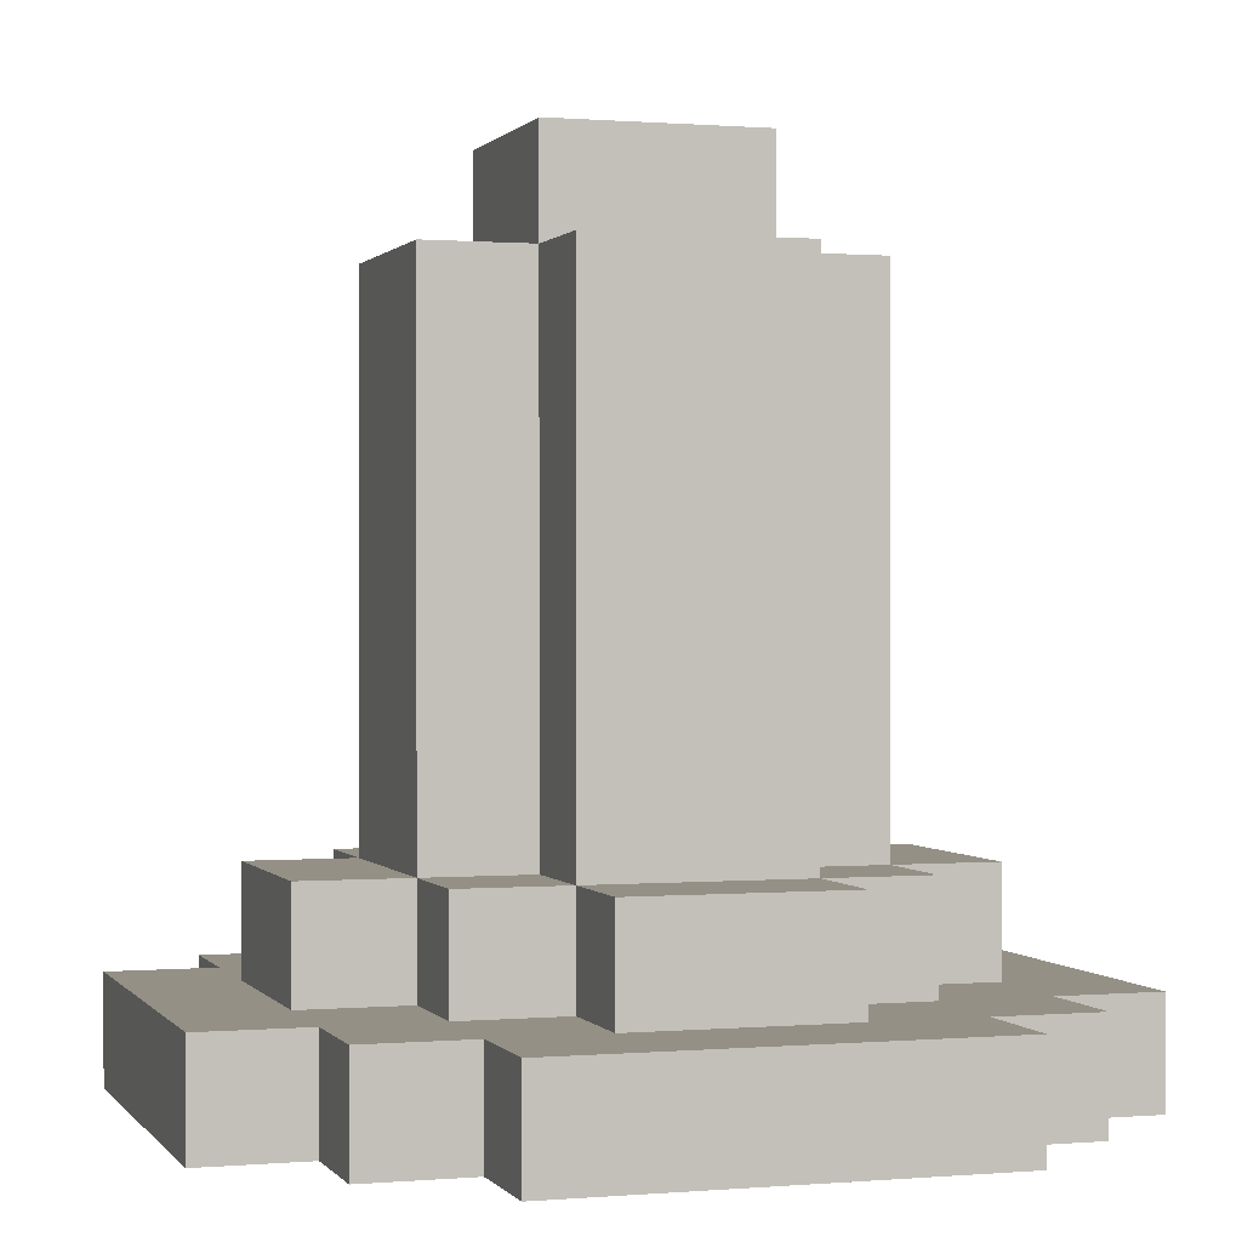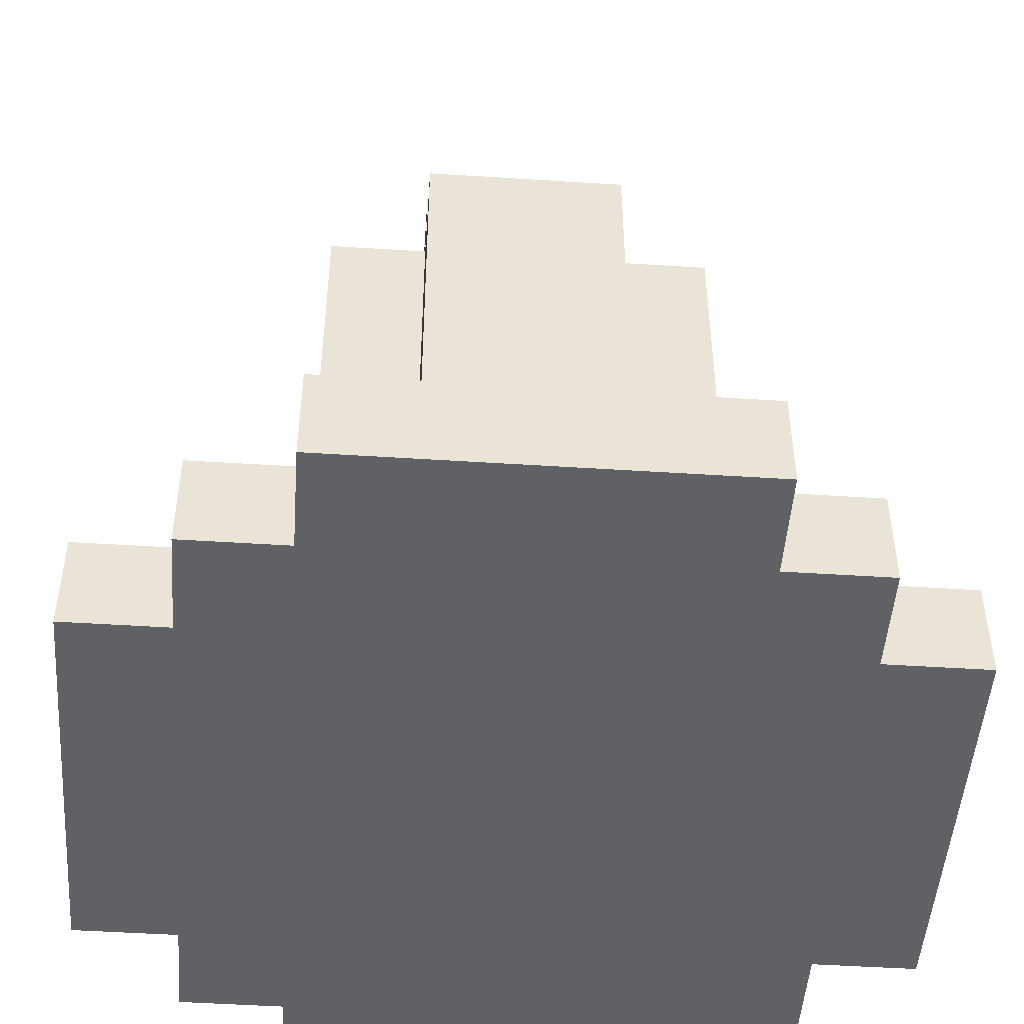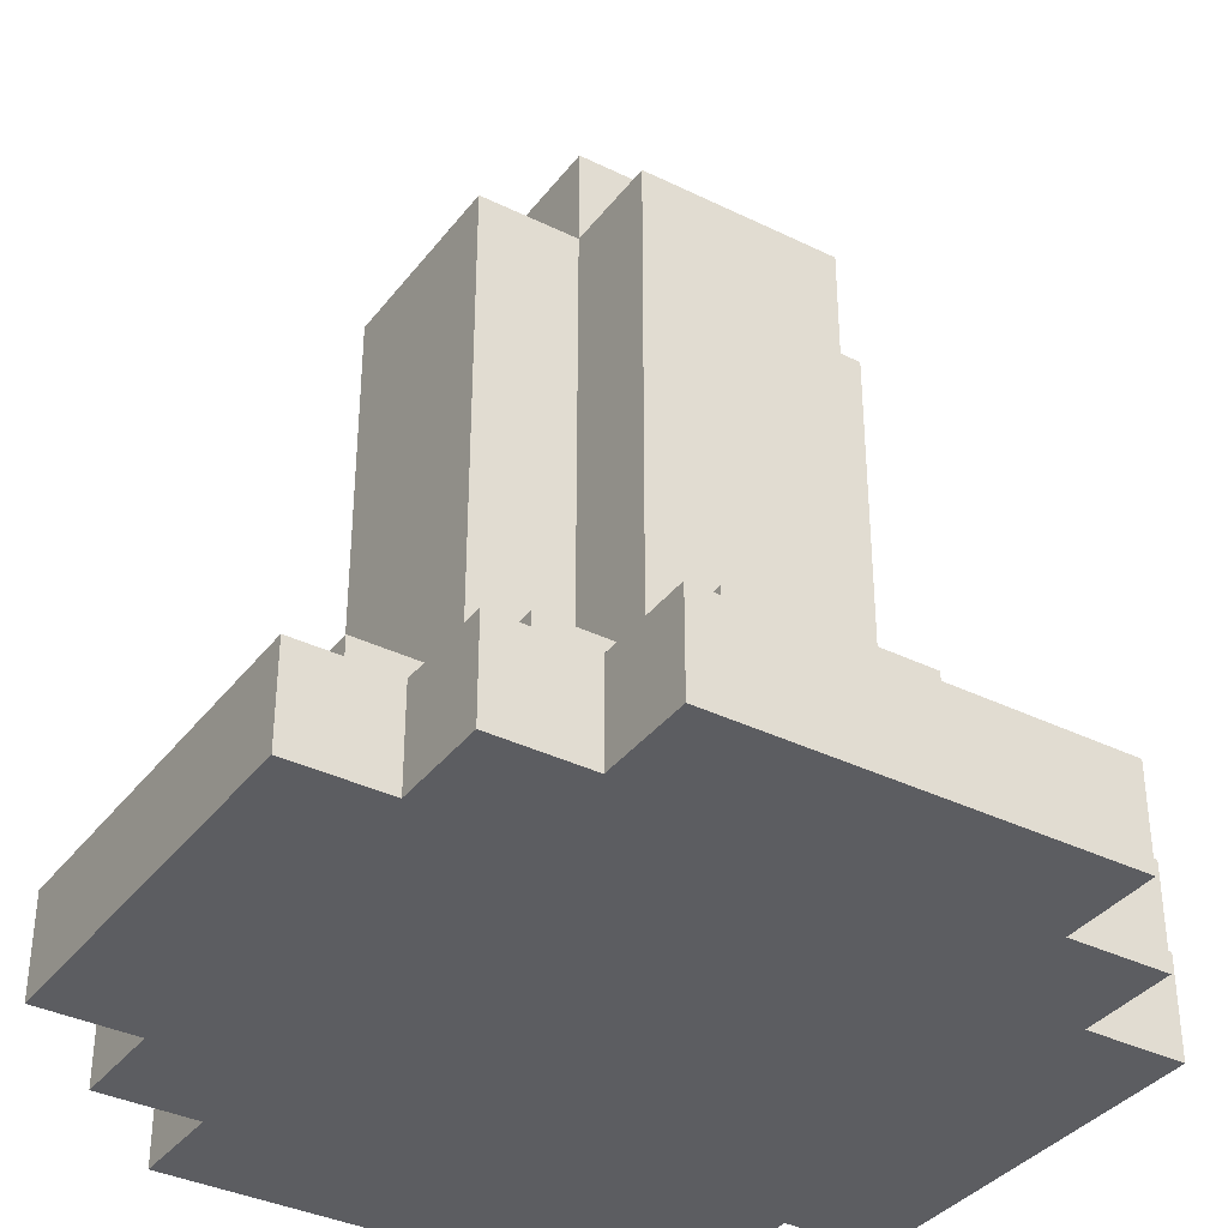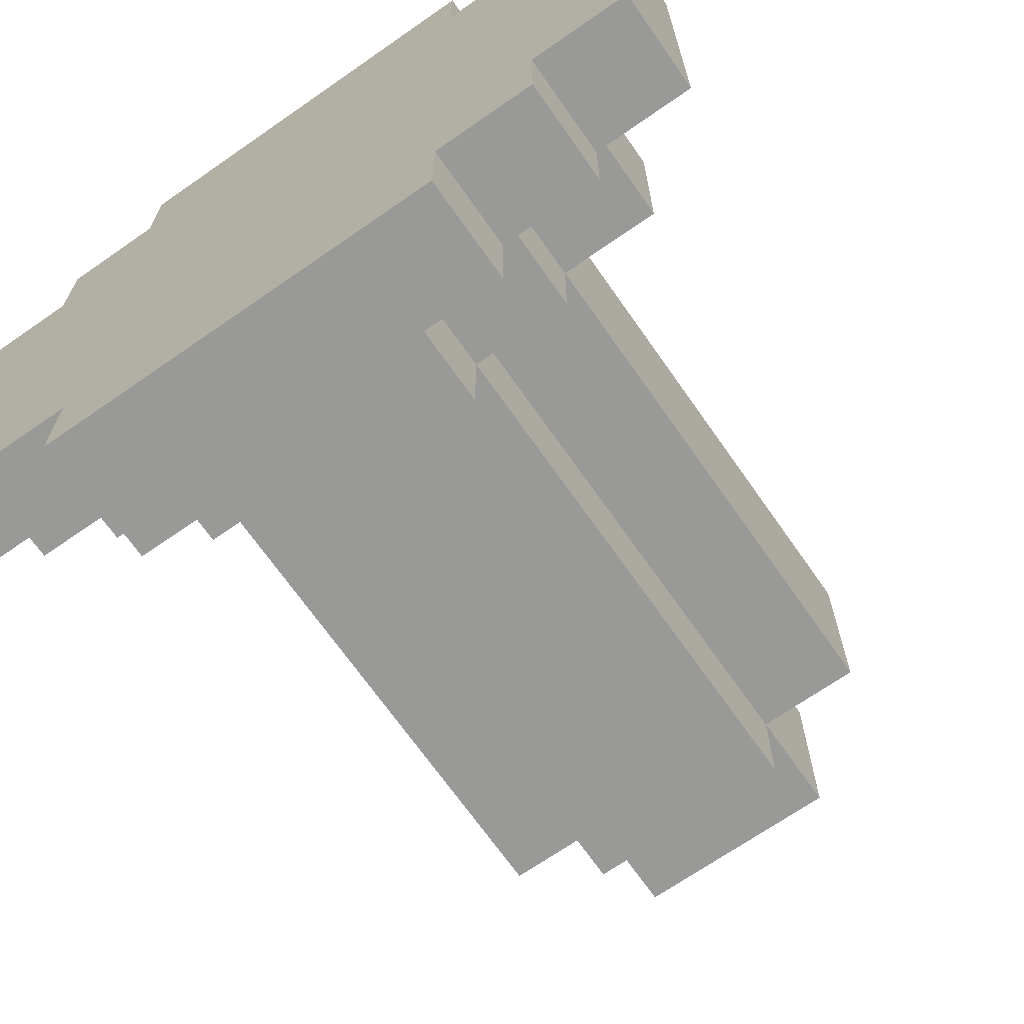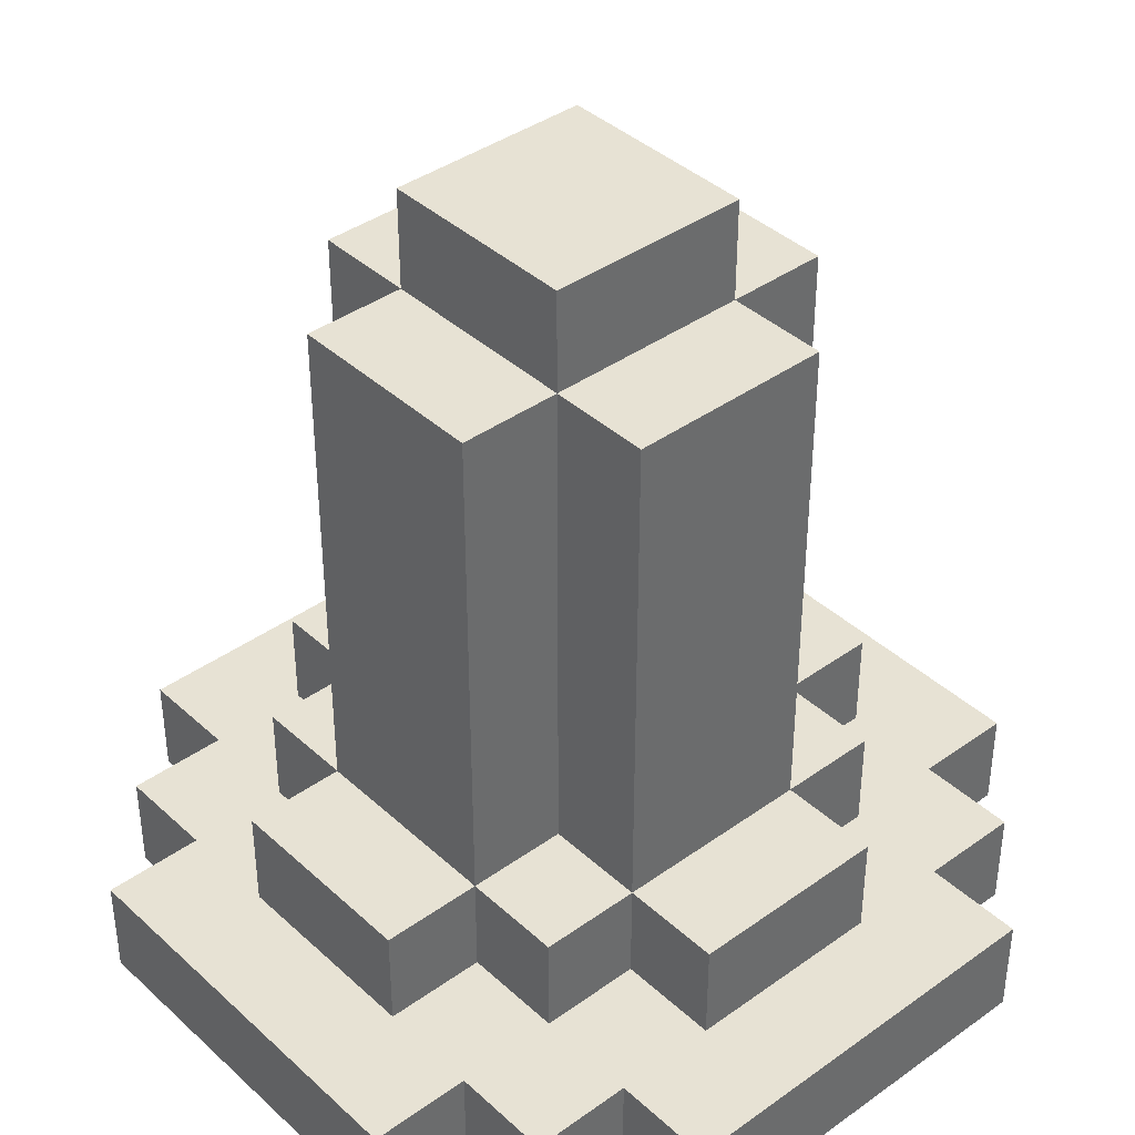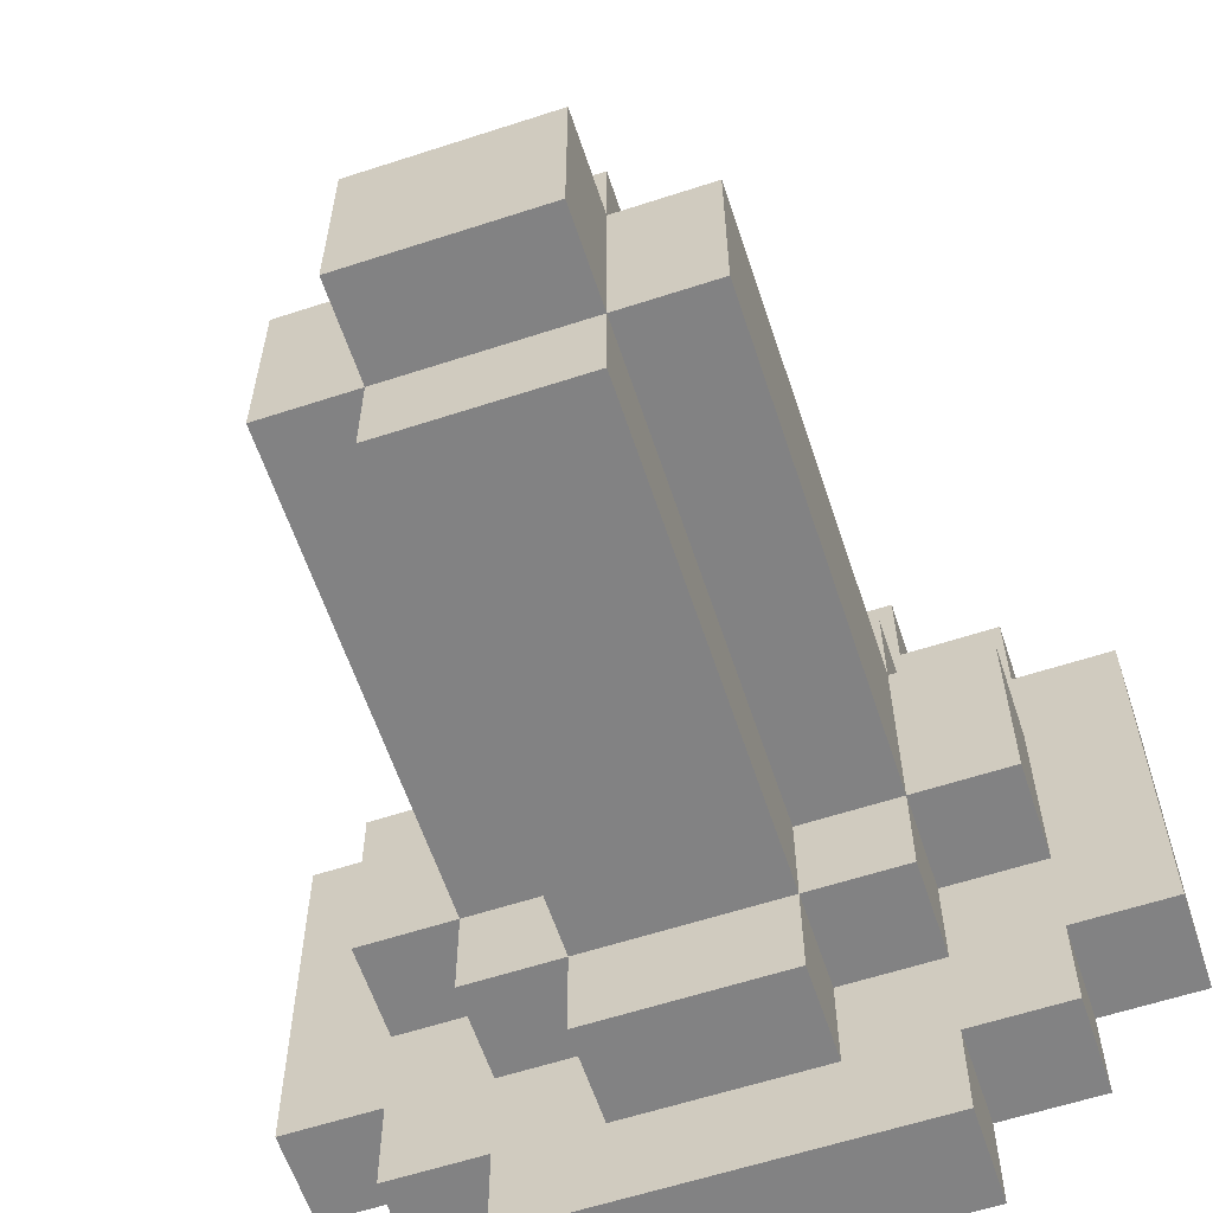
<metadata>
{"format":"obj","ext":"obj","renderer":"f3d","projection":"perspective","resolution":1024,"background":"white","views":[{"elev":0.5,"azim":72.3,"up":"+Y"},{"elev":-48.8,"azim":-4.1,"up":"+Y"},{"elev":-36.4,"azim":147.4,"up":"+Y"},{"elev":-68.8,"azim":34.9,"up":"+Z"},{"elev":39.7,"azim":138.4,"up":"+Y"},{"elev":-60.8,"azim":-161.6,"up":"+Z"}]}
</metadata>
<code>
g alarm_light
v -4 0 2
v -4 0 -2
v -4 1 2
v -4 1 -2
v -3 0 3
v -3 0 2
v -3 0 -2
v -3 0 -3
v -3 1 3
v -3 1 2
v -3 1 1
v -3 1 -0
v -3 1 -1
v -3 1 -2
v -3 1 -3
v -3 2 1
v -3 2 -0
v -3 2 -1
v -2 0 4
v -2 0 3
v -2 0 -3
v -2 0 -4
v -2 1 4
v -2 1 3
v -2 1 2
v -2 1 1
v -2 1 -1
v -2 1 -2
v -2 1 -3
v -2 1 -4
v -2 2 2
v -2 2 1
v -2 2 -0
v -2 2 -1
v -2 2 -2
v -2 7 1
v -2 7 -0
v -2 7 -1
v -1 1 3
v -1 1 2
v -1 1 -2
v -1 1 -3
v -1 2 3
v -1 2 2
v -1 2 1
v -1 2 -1
v -1 2 -2
v -1 2 -3
v -1 7 2
v -1 7 1
v -1 7 -0
v -1 7 -1
v -1 7 -2
v -1 8 1
v -1 8 -0
v -1 8 -1
v 1 1 3
v 1 1 2
v 1 1 -2
v 1 1 -3
v 1 2 3
v 1 2 2
v 1 2 1
v 1 2 -1
v 1 2 -2
v 1 2 -3
v 1 7 2
v 1 7 1
v 1 7 -0
v 1 7 -1
v 1 7 -2
v 1 8 1
v 1 8 -0
v 1 8 -1
v 2 0 4
v 2 0 3
v 2 0 -3
v 2 0 -4
v 2 1 4
v 2 1 3
v 2 1 2
v 2 1 1
v 2 1 -1
v 2 1 -2
v 2 1 -3
v 2 1 -4
v 2 2 2
v 2 2 1
v 2 2 -0
v 2 2 -1
v 2 2 -2
v 2 7 1
v 2 7 -0
v 2 7 -1
v 3 0 3
v 3 0 2
v 3 0 -2
v 3 0 -3
v 3 1 3
v 3 1 2
v 3 1 1
v 3 1 -0
v 3 1 -1
v 3 1 -2
v 3 1 -3
v 3 2 1
v 3 2 -0
v 3 2 -1
v 4 0 2
v 4 0 -2
v 4 1 2
v 4 1 -2
v -2 0 4
v -2 1 4
v 2 0 4
v 2 1 4
v -3 0 3
v -3 1 3
v -2 0 3
v -2 1 3
v -1 1 3
v -1 2 3
v 0 1 3
v 0 2 3
v 1 1 3
v 1 2 3
v 2 0 3
v 2 1 3
v 3 0 3
v 3 1 3
v -4 0 2
v -4 1 2
v -3 0 2
v -3 1 2
v -2 1 2
v -2 2 2
v -1 1 2
v -1 2 2
v -1 7 2
v 0 2 2
v 0 7 2
v 1 1 2
v 1 2 2
v 1 7 2
v 2 1 2
v 2 2 2
v 3 0 2
v 3 1 2
v 4 0 2
v 4 1 2
v -3 1 1
v -3 2 1
v -2 1 1
v -2 2 1
v -2 7 1
v -1 2 1
v -1 7 1
v -1 8 1
v 0 7 1
v 0 8 1
v 1 2 1
v 1 7 1
v 1 8 1
v 2 1 1
v 2 2 1
v 2 7 1
v 3 1 1
v 3 2 1
v -3 1 -1
v -3 2 -1
v -2 1 -1
v -2 2 -1
v -2 7 -1
v -1 2 -1
v -1 7 -1
v -1 8 -1
v 0 7 -1
v 0 8 -1
v 1 2 -1
v 1 7 -1
v 1 8 -1
v 2 1 -1
v 2 2 -1
v 2 7 -1
v 3 1 -1
v 3 2 -1
v -4 0 -2
v -4 1 -2
v -3 0 -2
v -3 1 -2
v -2 1 -2
v -2 2 -2
v -1 1 -2
v -1 2 -2
v -1 7 -2
v 0 2 -2
v 0 7 -2
v 1 1 -2
v 1 2 -2
v 1 7 -2
v 2 1 -2
v 2 2 -2
v 3 0 -2
v 3 1 -2
v 4 0 -2
v 4 1 -2
v -3 0 -3
v -3 1 -3
v -2 0 -3
v -2 1 -3
v -1 1 -3
v -1 2 -3
v 0 1 -3
v 0 2 -3
v 1 1 -3
v 1 2 -3
v 2 0 -3
v 2 1 -3
v 3 0 -3
v 3 1 -3
v -2 0 -4
v -2 1 -4
v 2 0 -4
v 2 1 -4
v -2 0 4
v 2 0 4
v -3 0 3
v -2 0 3
v 2 0 3
v 3 0 3
v -4 0 2
v -3 0 2
v 3 0 2
v 4 0 2
v -4 0 -2
v -3 0 -2
v 3 0 -2
v 4 0 -2
v -3 0 -3
v -2 0 -3
v 2 0 -3
v 3 0 -3
v -2 0 -4
v 2 0 -4
v -2 1 4
v 2 1 4
v -3 1 3
v -2 1 3
v -1 1 3
v 0 1 3
v 1 1 3
v 2 1 3
v 3 1 3
v -4 1 2
v -3 1 2
v -2 1 2
v -1 1 2
v 1 1 2
v 2 1 2
v 3 1 2
v 4 1 2
v -3 1 1
v -2 1 1
v 2 1 1
v 3 1 1
v -3 1 -0
v 3 1 -0
v -3 1 -1
v -2 1 -1
v 2 1 -1
v 3 1 -1
v -4 1 -2
v -3 1 -2
v -2 1 -2
v -1 1 -2
v 1 1 -2
v 2 1 -2
v 3 1 -2
v 4 1 -2
v -3 1 -3
v -2 1 -3
v -1 1 -3
v 0 1 -3
v 1 1 -3
v 2 1 -3
v 3 1 -3
v -2 1 -4
v 2 1 -4
v -1 2 3
v 0 2 3
v 1 2 3
v -2 2 2
v -1 2 2
v 0 2 2
v 1 2 2
v 2 2 2
v -3 2 1
v -2 2 1
v -1 2 1
v 1 2 1
v 2 2 1
v 3 2 1
v -3 2 -0
v -2 2 -0
v 2 2 -0
v 3 2 -0
v -3 2 -1
v -2 2 -1
v -1 2 -1
v 1 2 -1
v 2 2 -1
v 3 2 -1
v -2 2 -2
v -1 2 -2
v 0 2 -2
v 1 2 -2
v 2 2 -2
v -1 2 -3
v 0 2 -3
v 1 2 -3
v -1 7 2
v 0 7 2
v 1 7 2
v -2 7 1
v -1 7 1
v 0 7 1
v 1 7 1
v 2 7 1
v -2 7 -0
v -1 7 -0
v 1 7 -0
v 2 7 -0
v -2 7 -1
v -1 7 -1
v 0 7 -1
v 1 7 -1
v 2 7 -1
v -1 7 -2
v 0 7 -2
v 1 7 -2
v -1 8 1
v 0 8 1
v 1 8 1
v -1 8 -0
v 0 8 -0
v 1 8 -0
v -1 8 -1
v 0 8 -1
v 1 8 -1
f 3 2 1
f 4 2 3
f 9 6 5
f 10 6 9
f 14 8 7
f 15 8 14
f 16 12 11
f 17 13 12
f 17 12 16
f 18 13 17
f 23 20 19
f 24 20 23
f 29 22 21
f 30 22 29
f 31 26 25
f 32 26 31
f 34 28 27
f 35 28 34
f 36 33 32
f 37 34 33
f 37 33 36
f 38 34 37
f 43 40 39
f 44 40 43
f 47 42 41
f 48 42 47
f 49 45 44
f 50 45 49
f 52 47 46
f 53 47 52
f 54 51 50
f 55 52 51
f 55 51 54
f 56 52 55
f 57 58 61
f 61 58 62
f 59 60 65
f 65 60 66
f 62 63 67
f 67 63 68
f 64 65 70
f 70 65 71
f 68 69 72
f 69 70 73
f 72 69 73
f 73 70 74
f 75 76 79
f 79 76 80
f 77 78 85
f 85 78 86
f 81 82 87
f 87 82 88
f 83 84 90
f 90 84 91
f 88 89 92
f 89 90 93
f 92 89 93
f 93 90 94
f 95 96 99
f 99 96 100
f 97 98 104
f 104 98 105
f 101 102 106
f 102 103 107
f 106 102 107
f 107 103 108
f 109 110 111
f 111 110 112
f 115 114 113
f 116 114 115
f 119 118 117
f 120 118 119
f 123 122 121
f 124 122 123
f 125 124 123
f 126 124 125
f 129 128 127
f 130 128 129
f 133 132 131
f 134 132 133
f 137 136 135
f 138 136 137
f 140 139 138
f 141 139 140
f 143 141 140
f 144 141 143
f 145 143 142
f 146 143 145
f 149 148 147
f 150 148 149
f 153 152 151
f 154 152 153
f 156 155 154
f 157 155 156
f 159 158 157
f 160 158 159
f 162 160 159
f 163 160 162
f 165 162 161
f 166 162 165
f 167 165 164
f 168 165 167
f 169 170 171
f 171 170 172
f 172 173 174
f 174 173 175
f 175 176 177
f 177 176 178
f 177 178 180
f 180 178 181
f 179 180 183
f 183 180 184
f 182 183 185
f 185 183 186
f 187 188 189
f 189 188 190
f 191 192 193
f 193 192 194
f 194 195 196
f 196 195 197
f 196 197 199
f 199 197 200
f 198 199 201
f 201 199 202
f 203 204 205
f 205 204 206
f 207 208 209
f 209 208 210
f 211 212 213
f 213 212 214
f 213 214 215
f 215 214 216
f 217 218 219
f 219 218 220
f 221 222 223
f 223 222 224
f 228 226 225
f 229 226 228
f 232 228 227
f 232 230 229
f 232 229 228
f 233 230 232
f 235 232 231
f 235 234 233
f 235 233 232
f 236 234 235
f 237 234 236
f 238 234 237
f 239 237 236
f 240 237 239
f 241 237 240
f 242 237 241
f 243 241 240
f 244 241 243
f 245 246 248
f 248 246 249
f 249 246 250
f 250 246 251
f 251 246 252
f 247 248 255
f 248 249 255
f 255 249 256
f 256 249 257
f 251 252 258
f 252 253 258
f 258 253 259
f 259 253 260
f 255 256 262
f 254 255 262
f 262 256 263
f 260 261 264
f 259 260 264
f 264 261 265
f 254 262 266
f 265 261 267
f 254 266 268
f 267 261 271
f 268 269 272
f 254 268 272
f 272 269 273
f 273 269 274
f 270 271 277
f 271 261 278
f 277 271 278
f 278 261 279
f 274 275 280
f 273 274 280
f 280 275 281
f 281 275 282
f 276 277 284
f 277 278 284
f 284 278 285
f 285 278 286
f 282 283 287
f 281 282 287
f 284 285 287
f 283 284 287
f 287 285 288
f 289 290 293
f 290 291 294
f 293 290 294
f 294 291 295
f 292 293 298
f 298 293 299
f 295 296 300
f 300 296 301
f 297 298 303
f 303 298 304
f 301 302 305
f 305 302 306
f 303 304 307
f 307 304 308
f 305 306 311
f 311 306 312
f 308 309 313
f 313 309 314
f 310 311 316
f 316 311 317
f 314 315 318
f 315 316 319
f 318 315 319
f 319 316 320
f 321 322 325
f 322 323 326
f 325 322 326
f 326 323 327
f 324 325 329
f 329 325 330
f 327 328 331
f 331 328 332
f 329 330 333
f 333 330 334
f 331 332 336
f 336 332 337
f 334 335 338
f 335 336 339
f 338 335 339
f 339 336 340
f 341 342 344
f 342 343 345
f 344 342 345
f 345 343 346
f 344 345 347
f 345 346 348
f 347 345 348
f 348 346 349

</code>
